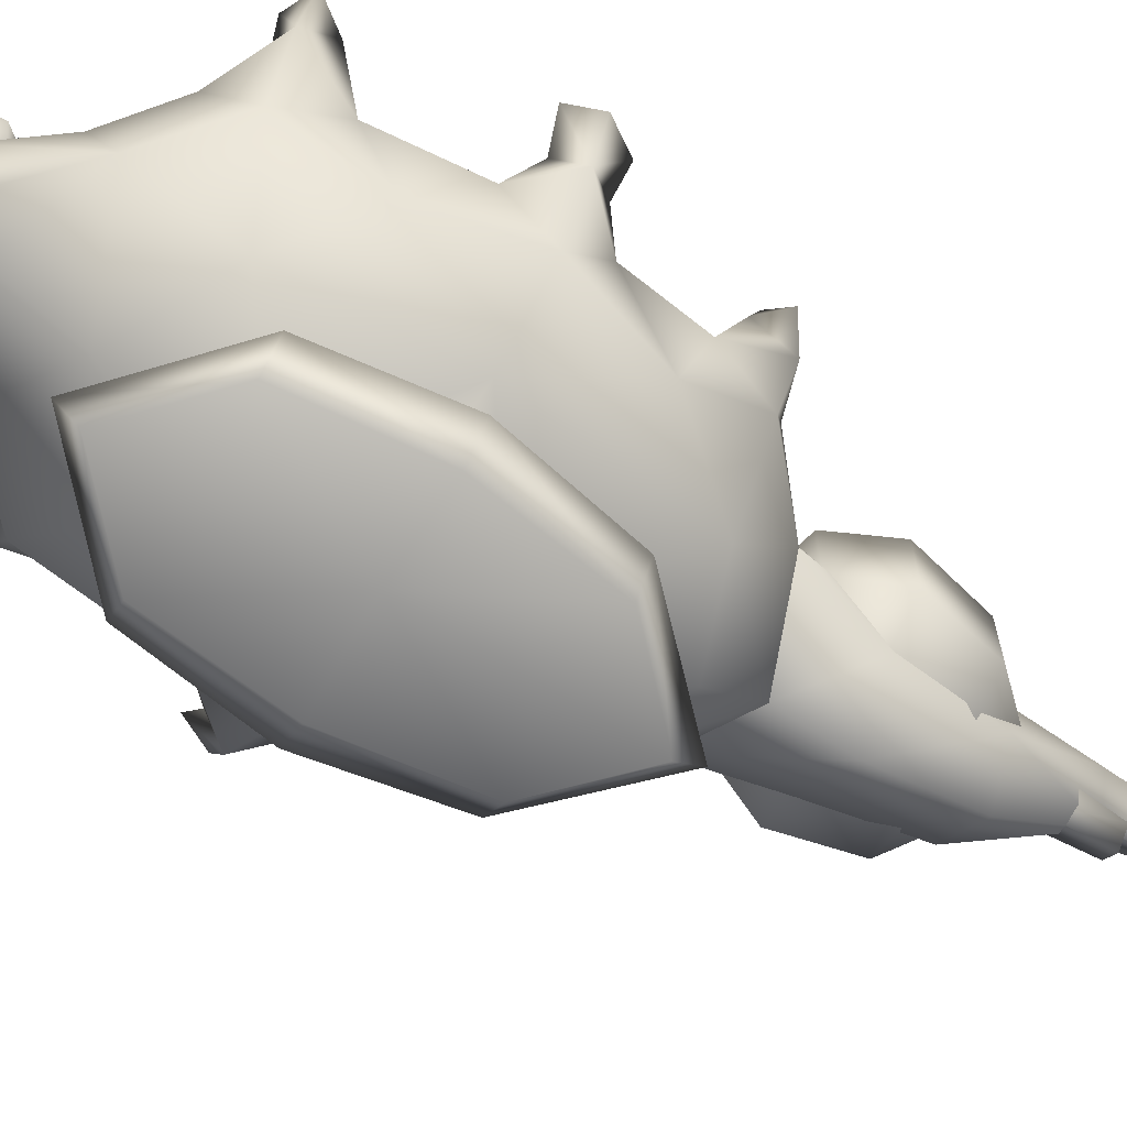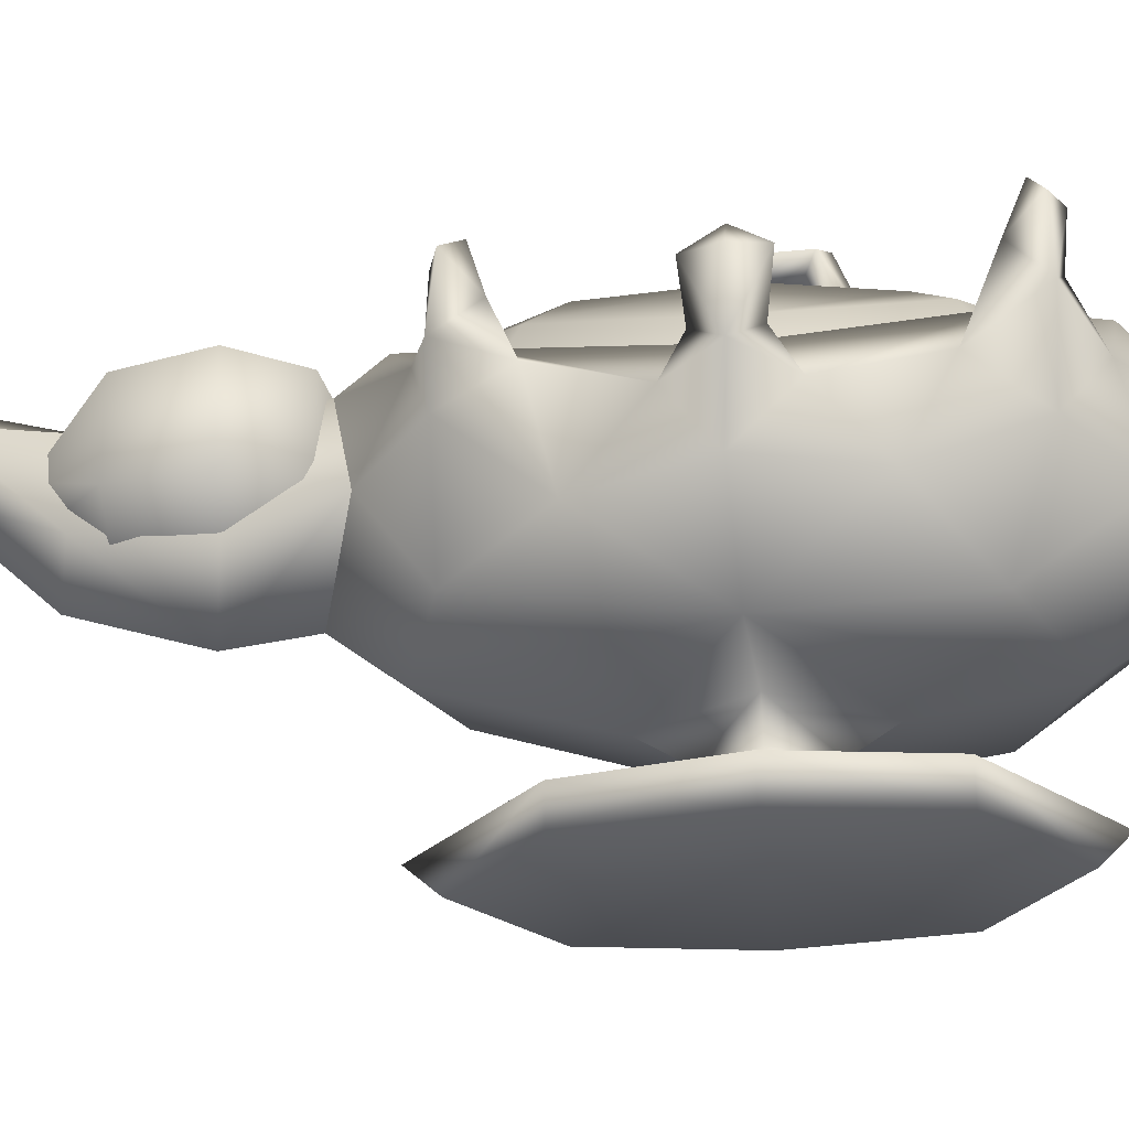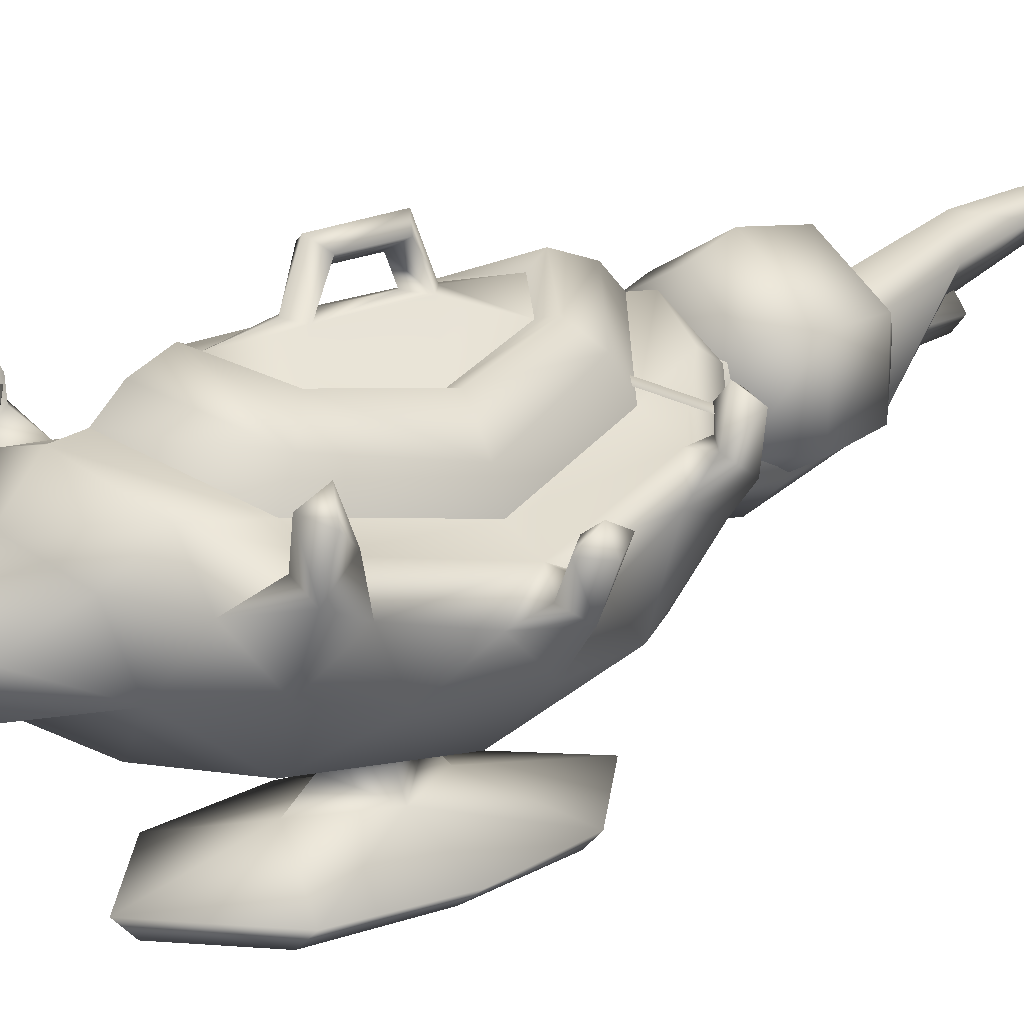
<metadata>
{"format":"obj","ext":"obj","renderer":"f3d","projection":"perspective","resolution":1024,"background":"white","views":[{"elev":-69.9,"azim":-121.2,"up":"+Y"},{"elev":-31.8,"azim":95.7,"up":"+Y"},{"elev":18.8,"azim":-129.3,"up":"+Y"}]}
</metadata>
<code>
g mesh00
v 18.79 -10.24 17.01
v 17.37 -11.68 19.61
v 20.78 -12.09 18.67
v 19.06 -17.99 19.59
v 16.58 -15.55 19.68
v 14.34 -17.12 21.12
v 14.55 -16.13 16.38
v -16.75 -14.81 17.27
v -19.18 -15.21 15.59
v -17.29 -12.1 16.68
v -20.78 -12.09 18.67
v -17.37 -11.68 19.61
v -18.79 -10.24 17.01
v 17.29 -12.1 16.68
v 19.18 -15.21 15.59
v 16.75 -14.81 17.27
v -16.58 -15.55 19.68
v -19.06 -17.99 19.59
v -14.34 -17.12 21.12
v -18.82 -12.94 16.46
v -18.82 -12.41 17
v 0 -12.94 16.46
v 0 -12.41 17
v 18.82 -12.94 16.46
v 18.82 -12.41 17
v -18.82 -12.41 17
v -19.46 -12.94 17.53
v 0 -12.41 17
v 0 -12.94 17.53
v 18.82 -12.41 17
v 19.46 -12.94 17.53
v -16.75 -14.81 17.27
v -14.55 -16.13 16.38
v -19.18 -15.21 15.59
v -17.73 -19.4 13.58
v -19.06 -17.99 19.59
v -15.87 -21.83 19.61
v 17.73 -19.4 13.58
v 15.87 -21.83 19.61
v -14.55 -16.13 16.38
f 1 2 3
f 4 5 6
f 6 5 7
f 8 9 10
f 11 12 13
f 14 15 16
f 17 18 19
f 20 21 22
f 22 21 23
f 22 23 24
f 24 23 25
f 26 27 28
f 28 27 29
f 28 29 30
f 30 29 31
f 32 33 34
f 34 33 35
f 34 35 36
f 36 35 37
f 36 37 19
f 16 2 14
f 14 2 1
f 14 1 15
f 15 1 3
f 15 3 4
f 4 3 2
f 4 2 5
f 5 2 16
f 5 16 7
f 7 16 15
f 7 15 38
f 38 15 4
f 38 4 39
f 39 4 6
f 17 12 18
f 18 12 11
f 18 11 9
f 9 11 13
f 9 13 10
f 10 13 12
f 10 12 8
f 8 12 17
f 8 17 40
f 40 17 19
v -14.55 -16.13 16.38
v -7.891 -11.44 23.47
v -10.13 -13.98 15.76
v 18.65 -20.97 -14.71
v 17.42 -28.78 -10.48
v 17.46 -25.52 -20.71
v 11.18 -15.13 -17.02
v 10.24 -11.22 -14.77
v 14.93 -17.8 -0.4394
v -20.3 -23.48 -4.889
v -17.42 -28.78 -10.48
v -19.8 -28.6 0.3356
v 3.759 -11.68 -50.36
v 2.989 -4.77 -45.07
v 0 -7.608 -44.03
v 0 -5.169 -8.616
v 5.626 -8.482 -11.6
v 0 -6.405 -15.19
v 6.703 -7.137 11.34
v 8.691 -9.818 -0.7098
v 5.046 -7.612 10.35
v 19.8 -28.6 0.3356
v 20.3 -23.48 -4.889
v 14.55 -16.13 16.38
v 14.93 -17.8 -0.4394
v 10.13 -13.98 15.76
v 16.2 -16.37 -17.28
v 14.48 -19.61 -24.6
v 10.61 -13.96 -25.1
v 2.617 -40.15 -0.8039
v 3.905 -42.86 -0.7291
v 0 -40.09 -6.023
v 0 -8.972 23.37
v 0 -9.365 26.53
v 7.891 -11.44 23.47
v -20.9 -9.432 -19.61
v -19.9 -11.35 -22.12
v -23.05 -12.06 -20.74
v -14.34 -17.12 21.12
v 5.626 -8.482 -11.6
v 10.79 -9.23 -0.8256
v 8.492 -10.05 14.43
v 0 -6.148 20.77
v 0 -15.51 -32.42
v -4.459 -22.98 -36.06
v -7.954 -18.52 -29.61
v 8.691 -9.818 -0.7098
v 1.895 -5.583 -7.134
v 19.2 -14.16 -19
v 19.51 -11.74 -18.99
v 18.73 -15.97 -21.71
v 19.9 -11.35 -22.12
v 21.25 -17.82 -21.12
v 0 -10.87 -32.22
v -3.189 -8.901 -34.13
v 0 -11.56 -37.49
v -18.65 -20.97 -14.71
v -17.46 -25.52 -20.71
v 1.912 -16.06 43.71
v 0 -13.79 41.36
v 0 -18.25 45.06
v -1.912 -16.06 43.71
v 19.02 -19.86 -0.3066
v -4.721 -37.35 -0.8184
v -2.617 -40.15 -0.8039
v 0 -40.07 3.983
v -3.905 -42.86 -0.7291
v 0 -42.86 6.646
v 21.29 -14.45 -17.78
v 23.05 -12.06 -20.74
v 20.9 -9.432 -19.61
v -8.691 -9.818 -0.7098
v -5.046 -7.612 10.35
v -1.629 -5.43 3.983
v -27 -17.67 -0.3307
v -25.64 -16.94 -3.464
v -24.43 -23.03 -0.1521
v -22.94 -21.2 -2.73
v -20.3 -23.48 -4.889
v -19.02 -19.86 -0.3066
v 0 -8.479 -39.35
v 2.023 -5.886 -37.56
v 3.189 -8.901 -34.13
v 0 -4.348 -34.92
v 0 -5.699 -31.14
v -17.73 -19.4 13.58
v -16.54 -29.36 11.15
v -15.87 -21.83 19.61
v -21.29 -14.45 -17.78
v -21.25 -17.82 -21.12
v -18.65 -20.97 -14.71
v 0 -13.26 -54.3
v 0 -22.23 -49.63
v -3.522 -19.45 -46.62
v -12.21 -36 -0.1859
v -10.64 -34.19 -17.15
v 0 -37.42 -9.869
v 0 -37.57 7.96
v 4.721 -37.35 -0.8184
v 0 -29.18 -31.67
v 0 -34.89 -22.73
v -10.07 -26.5 -27.35
v 0 -7.153 -21.46
v 0 -10.04 -24.55
v -10.24 -11.22 -14.77
v -9.738 -48.81 -0.6856
v -8.342 -48.81 -14.25
v 0 -47.39 -0.7749
v 0 -48.81 -21.9
v 16.54 -29.36 11.15
v 9.18 -31.17 19.83
v 12.21 -36 -0.1859
v 0 -32.88 22.89
v 0 -37.57 7.96
v -3.905 -42.86 -0.7291
v -10.38 -46.31 12.67
v 0 -42.86 6.646
v 0 -46.31 23.04
v 0 -42.86 -9.34
v -11.09 -46.31 -14.22
v -12.94 -46.31 -0.7194
v 4.459 -22.98 -36.06
v 10.07 -26.5 -27.35
v 0 -28.72 -37.6
v 0 -29.18 -31.67
v -10.07 -26.5 -27.35
v 3.522 -19.45 -46.62
v 0 -12.07 -47.57
v -2.989 -4.77 -45.07
v 8.342 -48.81 -14.25
v 9.738 -48.81 -0.6856
v 7.804 -48.81 12.83
v -8.878 -22.9 25.65
v -9.18 -31.17 19.83
v 0 -28.45 28.54
v 10.07 -26.5 -27.35
v 10.64 -34.19 -17.15
v 27 -17.67 -0.3307
v 24.78 -16.79 2.878
v 24.43 -23.03 -0.1521
v 22.41 -20.9 2.421
v 19.68 -23.03 4.563
v 19.02 -19.86 -0.3066
v 25.48 -15.1 -0.4056
v 25.64 -16.94 -3.464
v 22.88 -16.83 -0.3525
v 22.94 -21.2 -2.73
v 21.82 -19.92 -0.3428
v -25.48 -15.1 -0.4056
v -24.78 -16.79 2.878
v -22.88 -16.83 -0.3525
v -22.41 -20.9 2.421
v -21.82 -19.92 -0.3428
v -19.02 -19.86 -0.3066
v -16.2 -16.37 -17.28
v -14.93 -17.8 -0.4394
v -11.18 -15.13 -17.02
v 10.38 -46.31 12.67
v 12.94 -46.31 -0.7194
v 3.905 -42.86 -0.7291
v 11.09 -46.31 -14.22
v 0 -46.31 -24.3
v -1.912 -16.06 43.71
v 0 -13.79 41.36
v 0 -13.87 32.35
v 1.912 -16.06 43.71
v 3.327 -16.87 31.66
v 0 -21.33 32.75
v 8.878 -22.9 25.65
v 0 -1.378 -46.03
v 0 -4.575 -51.35
v -3.759 -11.68 -50.36
v 0 -16.88 -44.61
v 0 -37.42 -9.869
v 0 -42.86 -9.34
v 4.721 -37.35 -0.8184
v -14.48 -19.61 -24.6
v -10.61 -13.96 -25.1
v 0 -10.52 -28.08
v 0 -10.04 -24.55
v 11.18 -15.13 -17.02
v 0 -5.045 -5.229
v 0 -5.051 1.97
v 1.629 -5.43 3.983
v 1.935 -0.6867 1.75
v 0 0.7925 3.054
v 0 0.499 -6.429
v -2.25 -0.6942 -5.343
v -1.895 -5.583 -7.134
v -6.968 -8.095 -11.74
v -10.79 -9.23 -0.8256
v -8.691 -9.818 -0.7098
v -6.703 -7.137 11.34
v -5.046 -7.612 10.35
v 0 -4.239 15.72
v 0 -5.801 13.71
v -6.465 -13.85 27.45
v -8.492 -10.05 14.43
v -10.13 -13.98 15.76
v -13.78 -13.97 -0.6108
v -14.93 -17.8 -0.4394
v -11.18 -15.13 -17.02
v -19.2 -14.16 -19
v -16.2 -16.37 -17.28
v -18.73 -15.97 -21.71
v -14.48 -19.61 -24.6
v -17.46 -25.52 -20.71
v -4.721 -37.35 -0.8184
v -5.626 -8.482 -11.6
v 0 -2.032 0.7122
v 2.25 -0.6942 -5.343
v 18.65 -20.97 -14.71
v 17.46 -25.52 -20.71
v 14.48 -19.61 -24.6
v 16.2 -16.37 -17.28
v 3.522 -19.45 -46.62
v 0 -25.5 -42.21
v 0 -18.52 -38.21
v 7.954 -18.52 -29.61
v 0 -2.127 -4.203
v -1.935 -0.6867 1.75
v 0 -5.318 5.606
v 0 -5.801 13.71
v 10.38 -46.31 12.67
v 0 -46.31 23.04
v 0 -48.81 20.32
v -10.38 -46.31 12.67
v -7.804 -48.81 12.83
v -12.94 -46.31 -0.7194
v -11.09 -46.31 -14.22
v 0 -46.31 -24.3
v 11.09 -46.31 -14.22
v 12.94 -46.31 -0.7194
v 5.046 -7.612 10.35
v 0 -18.25 45.06
v -3.327 -16.87 31.66
v 0 -12.87 29.11
v 6.465 -13.85 27.45
v 14.34 -17.12 21.12
v 15.87 -21.83 19.61
v -5.626 -8.482 -11.6
v 0 -6.405 -15.19
v 0 -5.33 -17.2
v 6.968 -8.095 -11.74
v 13.78 -13.97 -0.6108
v 10.13 -13.98 15.76
v 0 -8.972 23.37
v 19.68 -23.03 4.563
v 7.954 -18.52 -29.61
v 0 -15.51 -32.42
v -19.51 -11.74 -18.99
v -19.8 -28.6 0.3356
v -19.68 -23.03 4.563
v 19.8 -28.6 0.3356
v 20.3 -23.48 -4.889
v -2.023 -5.886 -37.56
v 0 -1.551 -38.85
v -19.68 -23.03 4.563
v -7.954 -18.52 -29.61
v 17.73 -19.4 13.58
f 41 42 43
f 44 45 46
f 47 48 49
f 50 51 52
f 53 54 55
f 56 57 58
f 59 60 61
f 62 45 63
f 64 65 66
f 67 68 69
f 70 71 72
f 73 74 66
f 66 74 75
f 66 75 64
f 76 77 78
f 42 41 79
f 80 60 81
f 81 60 59
f 81 59 82
f 82 59 83
f 84 85 86
f 87 57 88
f 89 90 91
f 91 90 92
f 91 92 93
f 94 95 96
f 97 98 51
f 99 100 101
f 101 100 102
f 45 44 63
f 63 44 67
f 63 67 103
f 104 72 105
f 106 107 108
f 109 110 111
f 112 113 114
f 115 116 117
f 117 116 118
f 117 118 119
f 119 118 120
f 121 122 123
f 123 122 124
f 123 124 125
f 126 127 128
f 129 130 131
f 132 133 134
f 135 136 137
f 138 106 139
f 140 141 142
f 48 47 143
f 143 47 144
f 143 144 145
f 146 147 148
f 148 147 149
f 150 151 152
f 152 151 153
f 152 153 154
f 155 156 157
f 157 156 158
f 159 160 155
f 155 160 161
f 155 161 156
f 162 163 164
f 164 163 165
f 164 165 166
f 167 53 168
f 168 53 55
f 168 55 169
f 149 170 148
f 148 170 171
f 148 171 172
f 173 174 175
f 140 176 141
f 141 176 177
f 141 177 152
f 178 179 180
f 180 179 181
f 180 181 182
f 182 181 183
f 184 185 186
f 186 185 187
f 186 187 188
f 189 190 191
f 191 190 192
f 191 192 193
f 51 50 97
f 97 50 194
f 97 194 195
f 195 194 196
f 195 196 197
f 158 198 157
f 157 198 199
f 157 199 200
f 200 199 201
f 200 201 159
f 159 201 202
f 159 202 160
f 203 204 205
f 205 204 206
f 205 206 207
f 207 206 208
f 207 208 209
f 210 211 169
f 169 211 212
f 169 212 168
f 168 212 213
f 168 213 167
f 104 214 72
f 72 214 139
f 72 139 70
f 70 139 106
f 70 106 71
f 71 106 108
f 71 215 72
f 72 215 107
f 72 107 105
f 105 107 106
f 105 106 104
f 104 106 138
f 154 216 152
f 152 216 137
f 152 137 141
f 141 137 136
f 141 136 142
f 217 195 218
f 218 195 197
f 218 197 219
f 219 197 220
f 219 220 221
f 222 223 224
f 224 223 225
f 224 225 226
f 226 225 227
f 226 227 228
f 228 227 229
f 228 229 222
f 222 229 223
f 230 231 232
f 232 231 233
f 232 233 234
f 234 233 235
f 234 235 236
f 73 43 74
f 74 43 42
f 74 42 237
f 237 42 79
f 237 79 173
f 173 79 128
f 173 128 174
f 174 128 127
f 174 127 135
f 83 238 239
f 239 238 240
f 239 240 241
f 241 240 145
f 241 145 242
f 242 145 144
f 243 244 245
f 245 244 246
f 245 246 130
f 130 246 247
f 130 247 131
f 151 175 153
f 153 175 174
f 153 174 154
f 154 174 135
f 154 135 248
f 248 135 137
f 249 112 229
f 229 112 114
f 229 114 223
f 223 114 250
f 223 250 225
f 225 250 251
f 225 251 227
f 227 251 56
f 227 56 229
f 229 56 58
f 229 58 249
f 252 253 93
f 93 253 254
f 93 254 91
f 91 254 255
f 91 255 89
f 89 255 109
f 89 109 90
f 90 109 111
f 90 111 92
f 92 111 110
f 92 110 93
f 93 110 109
f 93 109 252
f 252 109 255
f 54 53 132
f 132 53 256
f 132 256 133
f 133 256 257
f 133 257 134
f 134 257 85
f 134 85 258
f 258 85 84
f 258 84 162
f 162 84 259
f 162 259 163
f 57 56 88
f 88 56 251
f 88 251 260
f 260 251 250
f 260 250 261
f 261 250 114
f 261 114 262
f 262 114 113
f 262 113 263
f 264 265 266
f 266 265 267
f 266 267 268
f 268 267 269
f 268 269 146
f 146 269 270
f 146 270 147
f 147 270 271
f 147 271 149
f 149 271 272
f 149 272 170
f 170 272 273
f 170 273 171
f 171 273 264
f 171 264 172
f 172 264 266
f 172 266 148
f 148 266 268
f 148 268 146
f 274 87 224
f 224 87 88
f 224 88 222
f 222 88 260
f 222 260 228
f 228 260 261
f 228 261 226
f 226 261 262
f 226 262 224
f 224 262 263
f 224 263 274
f 206 275 208
f 208 275 203
f 208 203 276
f 276 203 205
f 276 205 277
f 277 205 207
f 277 207 278
f 278 207 209
f 278 209 279
f 279 209 280
f 232 281 230
f 230 281 282
f 230 282 283
f 283 282 80
f 283 80 284
f 284 80 81
f 284 81 285
f 285 81 82
f 285 82 286
f 286 82 83
f 286 83 287
f 287 83 239
f 61 236 59
f 59 236 235
f 59 235 83
f 83 235 233
f 83 233 238
f 238 233 231
f 238 231 240
f 240 231 230
f 240 230 145
f 145 230 283
f 145 283 143
f 143 283 284
f 143 284 48
f 48 284 285
f 48 285 49
f 49 285 286
f 288 150 62
f 62 150 152
f 62 152 45
f 45 152 177
f 45 177 46
f 46 177 176
f 46 176 68
f 68 176 289
f 68 289 69
f 69 289 290
f 131 244 129
f 129 244 243
f 129 243 291
f 291 243 245
f 291 245 77
f 77 245 130
f 77 130 78
f 78 130 129
f 78 129 76
f 76 129 291
f 76 291 77
f 119 292 117
f 117 292 293
f 117 293 192
f 192 293 120
f 192 120 193
f 193 120 118
f 193 118 191
f 191 118 116
f 191 116 189
f 189 116 115
f 189 115 190
f 190 115 117
f 190 117 192
f 182 294 180
f 180 294 295
f 180 295 187
f 187 295 183
f 187 183 188
f 188 183 181
f 188 181 186
f 186 181 179
f 186 179 184
f 184 179 178
f 184 178 185
f 185 178 180
f 185 180 187
f 124 95 125
f 125 95 94
f 125 94 123
f 123 94 96
f 123 96 121
f 121 96 95
f 121 95 296
f 296 95 124
f 296 124 297
f 297 124 122
f 297 122 54
f 54 122 121
f 54 121 55
f 55 121 296
f 55 296 169
f 169 296 297
f 169 297 210
f 210 297 54
f 210 54 211
f 211 54 132
f 211 132 212
f 212 132 134
f 212 134 213
f 213 134 258
f 213 258 256
f 256 258 162
f 256 162 257
f 257 162 164
f 257 164 85
f 85 164 166
f 85 166 86
f 43 196 41
f 41 196 194
f 41 194 126
f 126 194 298
f 126 298 127
f 127 298 52
f 127 52 135
f 135 52 51
f 135 51 136
f 136 51 98
f 136 98 142
f 142 98 217
f 142 217 299
f 299 217 218
f 299 218 290
f 290 218 219
f 290 219 69
f 69 219 221
f 69 221 67
f 67 221 65
f 67 65 103
f 103 65 64
f 103 64 288
f 288 64 300
f 288 300 150
f 150 300 280
f 150 280 151
f 151 280 209
f 151 209 175
f 175 209 208
f 175 208 173
f 173 208 276
f 173 276 237
f 237 276 277
f 237 277 74
f 74 277 278
f 74 278 75
f 75 278 279
f 75 279 64
v 0 -12.84 40.72
v 0 -12.87 29.11
v -6.465 -13.85 27.45
v -4.838 -15.36 39.15
v 8.878 -22.9 25.65
v 0 -29.44 35.83
v 0 -28.45 28.54
v -6.229 -24.44 34.84
v -8.878 -22.9 25.65
v 0 -8.185 57.42
v -1.921 -9.976 65.11
v 0 -7.64 65.39
v 1.879 -9.684 75.65
v 0 -7.818 74.8
v 0 -11.53 79.11
v -1.879 -9.684 75.65
v -2.939 -11.75 56.04
v 0 -15.63 57.27
v 0 -12.22 67.43
v 4.869 -22.51 45.63
v 2.939 -11.75 56.04
v 1.921 -9.976 65.11
v -6.465 -13.85 27.45
v -4.869 -22.51 45.63
v 0 -25.91 46.71
v 0 -7.818 74.8
v 1.879 -9.684 75.65
v 0 -11.53 79.11
v -1.879 -9.684 75.65
v 6.465 -13.85 27.45
v 4.838 -15.36 39.15
v 6.229 -24.44 34.84
f 301 302 303
f 304 301 303
f 305 306 307
f 307 306 308
f 307 308 309
f 310 311 312
f 313 314 315
f 315 314 316
f 310 317 311
f 311 317 318
f 311 318 319
f 320 321 318
f 318 321 322
f 318 322 319
f 323 309 304
f 304 309 308
f 304 308 324
f 324 308 306
f 324 306 325
f 326 327 322
f 322 327 328
f 322 328 319
f 319 328 329
f 319 329 311
f 311 329 326
f 311 326 312
f 312 326 322
f 312 322 310
f 310 322 321
f 302 301 330
f 330 301 331
f 330 331 305
f 305 331 332
f 305 332 306
f 306 332 320
f 306 320 325
f 325 320 318
f 325 318 324
f 324 318 317
f 324 317 304
f 304 317 310
f 304 310 301
f 301 310 321
f 301 321 331
f 331 321 320
f 331 320 332
v 0 -14.69 58.21
v 0 -18.6 58.21
v 1.691 -16.65 58.21
v 8.609 -12.13 42.7
v 8.609 -21.16 42.7
v 10.34 -11.63 34.72
v 10.34 -21.66 34.72
v 7.631 -12.24 28.47
v -1.691 -16.65 58.21
v 0 -7.832 29.55
v 0 -5.815 34.46
v -7.631 -21.05 28.47
v 0 -25.46 29.55
v -10.34 -21.66 34.72
v 0 -27.47 34.46
v -8.609 -21.16 42.7
v 0 -26.35 42.51
v 0 -6.942 42.51
v 0 -13.66 49.16
v 2.467 -16.65 49.16
v -2.467 -16.65 49.16
v -8.609 -12.13 42.7
v -10.34 -11.63 34.72
v 7.631 -21.05 28.47
v 0 -16.65 25.17
v -7.631 -12.24 28.47
v -2.467 -16.65 49.16
v 0 -14.69 58.21
v 0 -13.66 49.16
v 1.691 -16.65 58.21
v 2.467 -16.65 49.16
v 0 -18.6 58.21
v 0 -19.63 49.16
v -1.691 -16.65 58.21
v -7.631 -21.05 28.47
v 0 -19.63 49.16
f 333 334 335
f 336 337 338
f 338 337 339
f 338 339 340
f 334 333 341
f 340 342 338
f 338 342 343
f 338 343 336
f 344 345 346
f 346 345 347
f 346 347 348
f 348 347 349
f 350 351 352
f 353 351 354
f 354 351 350
f 354 350 355
f 339 356 340
f 340 356 357
f 340 357 342
f 342 357 358
f 342 358 343
f 359 360 361
f 361 360 362
f 361 362 363
f 363 362 364
f 363 364 365
f 365 364 366
f 365 366 359
f 359 366 360
f 337 349 339
f 339 349 347
f 339 347 356
f 356 347 345
f 356 345 357
f 357 345 367
f 357 367 358
f 358 367 355
f 358 355 343
f 343 355 350
f 343 350 336
f 336 350 352
f 336 352 337
f 337 352 368
f 337 368 349
f 349 368 353
f 349 353 348
f 348 353 354
f 348 354 346
f 346 354 355
f 346 355 367

</code>
